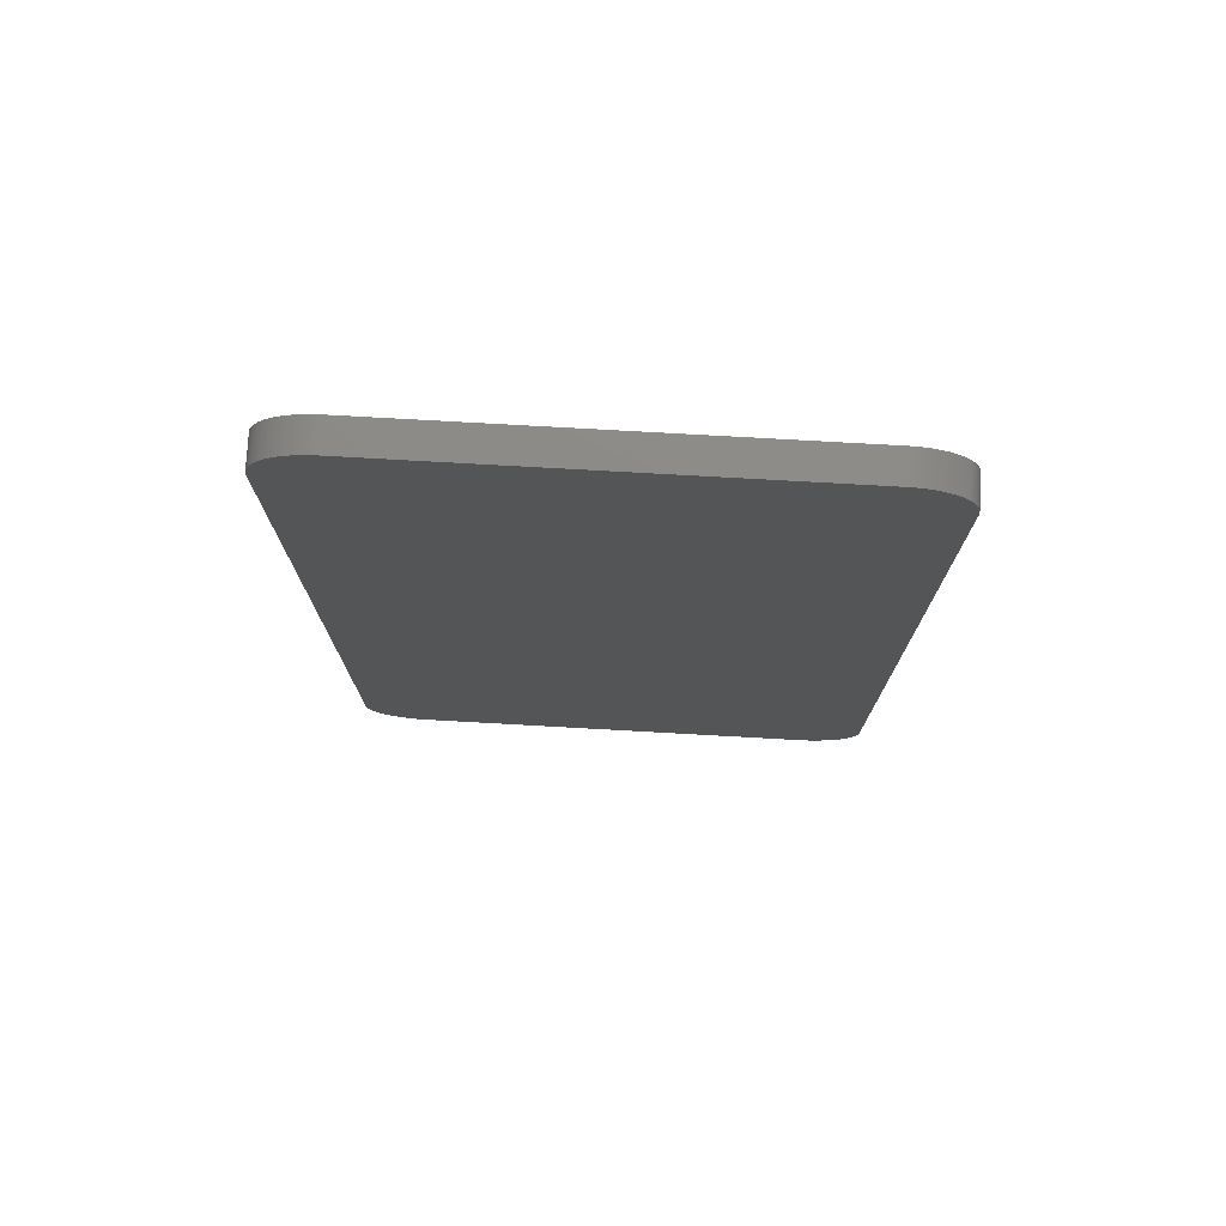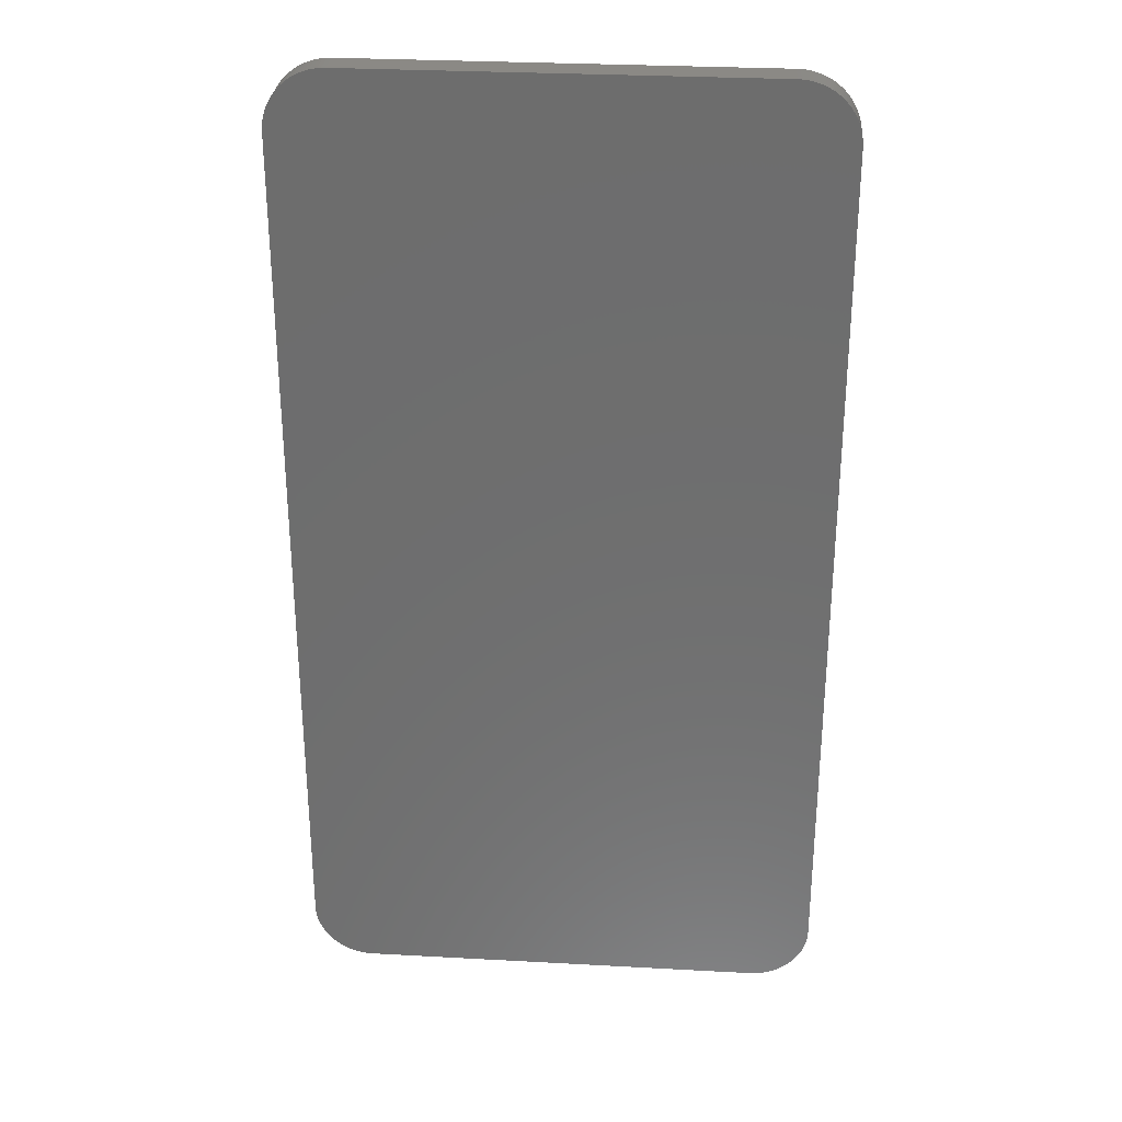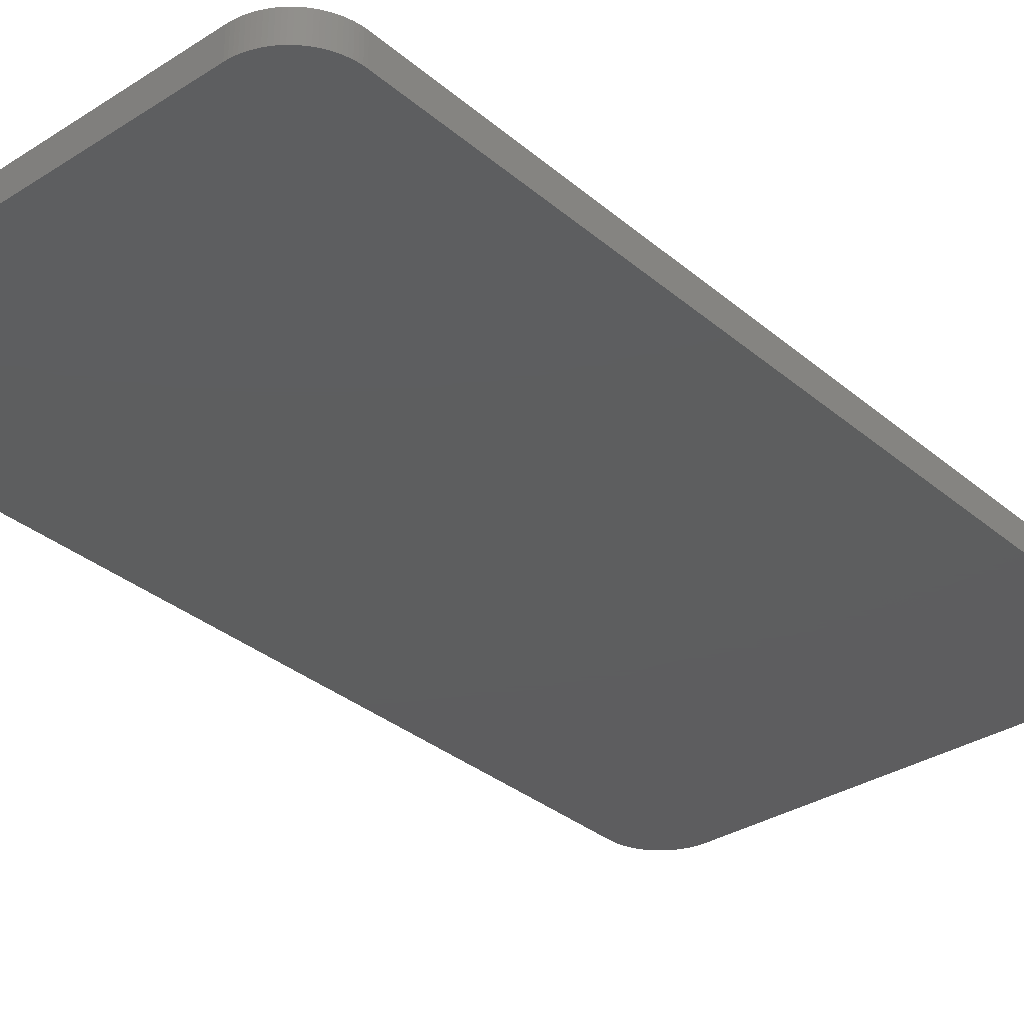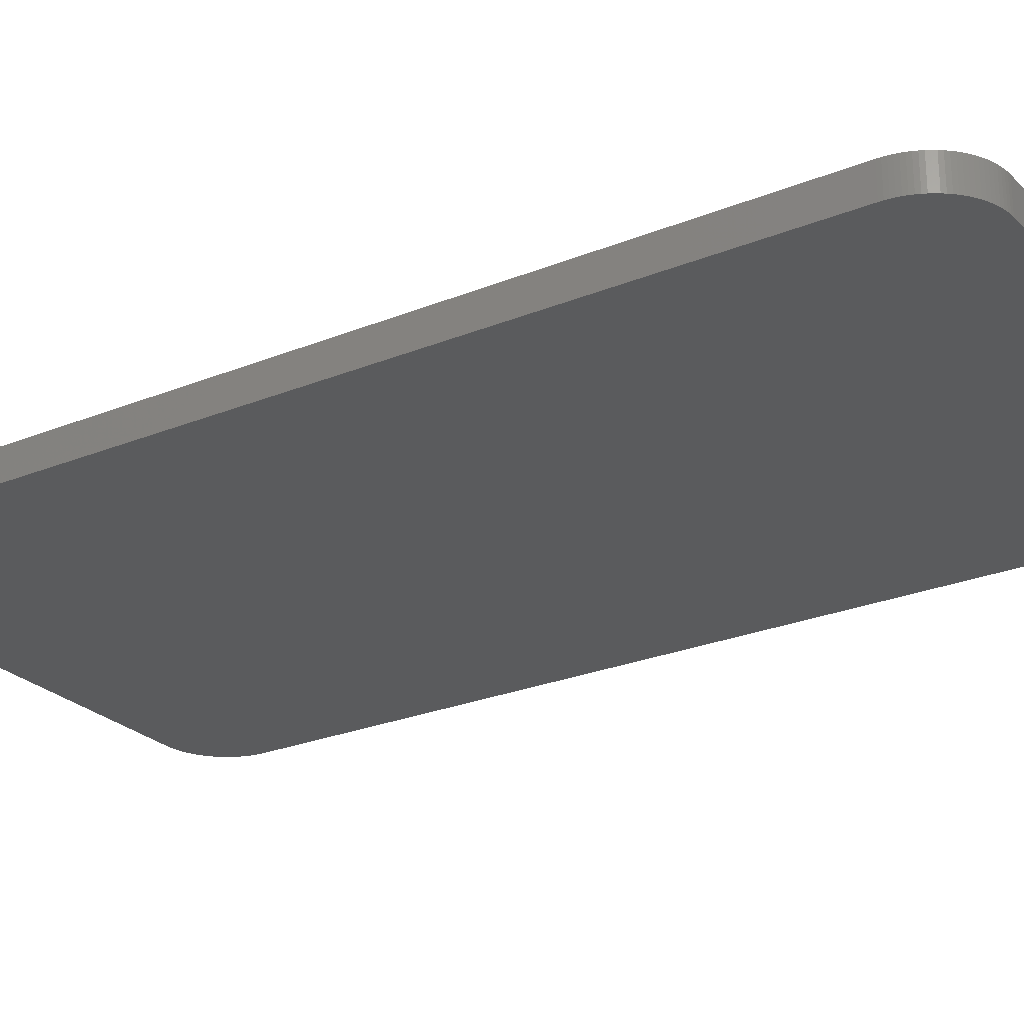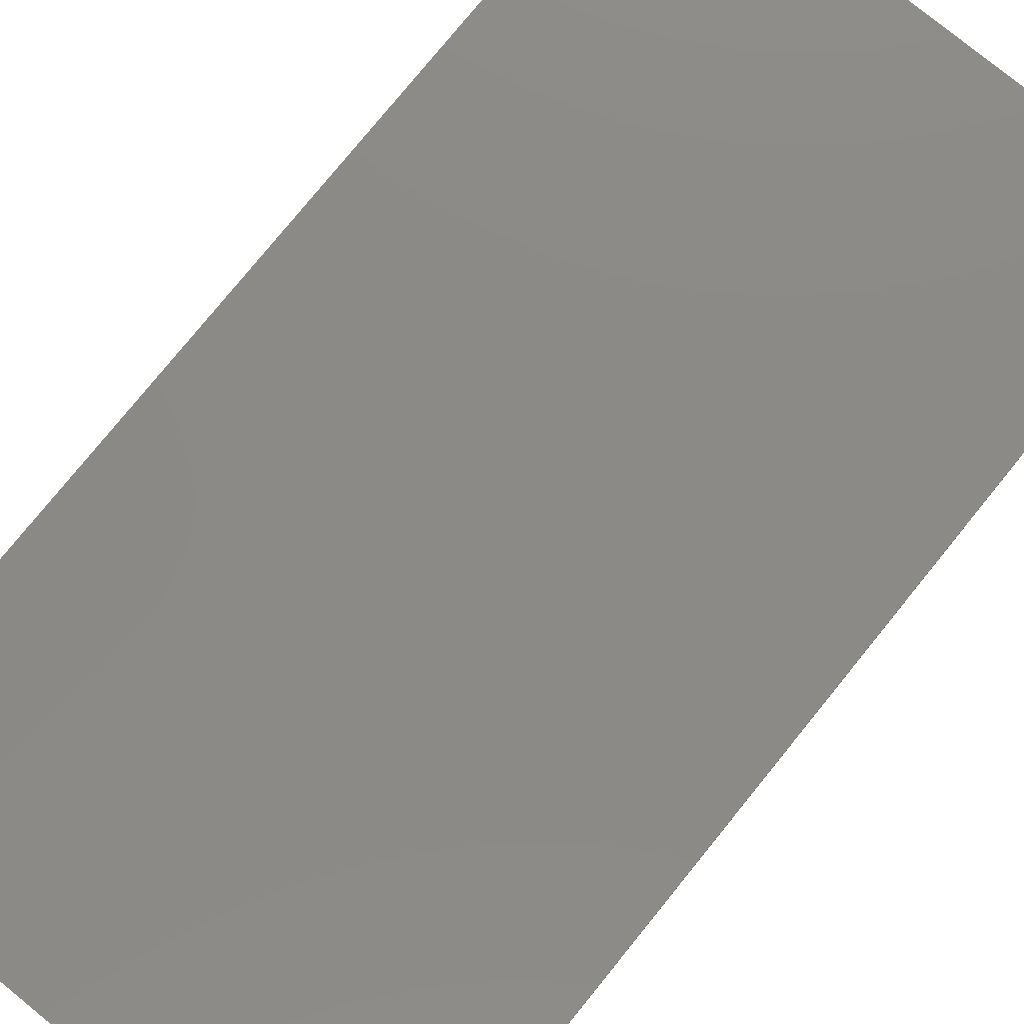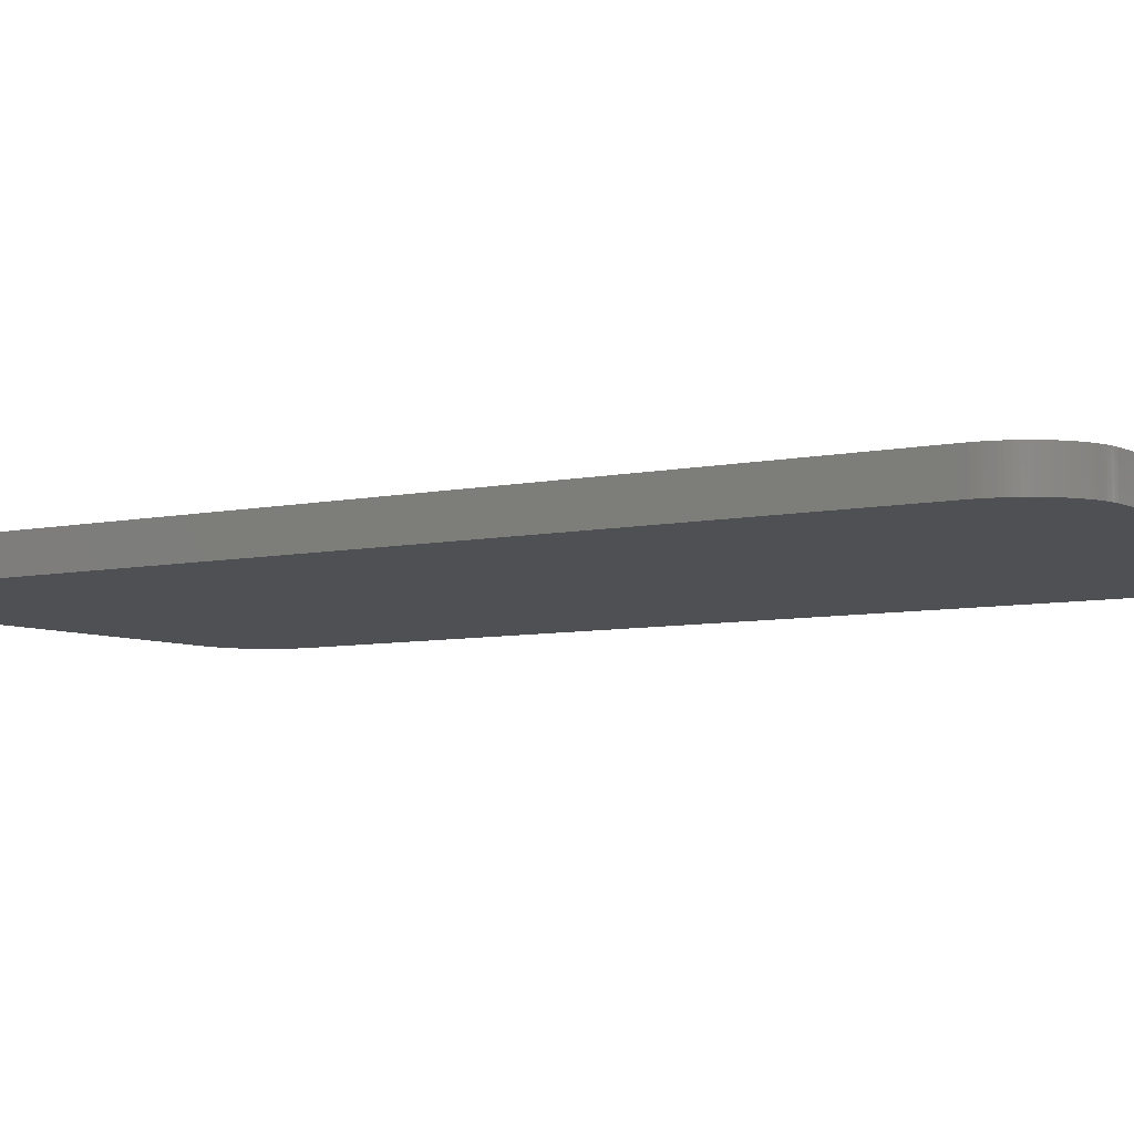
<metadata>
{"format":"stl","ext":"stl","renderer":"f3d","projection":"perspective","resolution":1024,"background":"white","views":[{"elev":76.7,"azim":3.2,"up":"+Y"},{"elev":29.5,"azim":-175.4,"up":"+Y"},{"elev":-33.2,"azim":-138.9,"up":"+Z"},{"elev":-25.4,"azim":-56.7,"up":"+Z"},{"elev":78.5,"azim":-140.9,"up":"+Z"},{"elev":-6.2,"azim":124.5,"up":"+Z"}]}
</metadata>
<code>
# stl→obj: 208 verts, 412 faces
v 21.1 -38.99 -0.05
v 21.1 -38.99 2.45
v 20.9 -39.24 -0.05
v -21.96 36.99 -0.05
v -22.01 36.68 -0.05
v -21.96 36.99 2.45
v -20.69 -39.47 -0.05
v -20.9 -39.24 2.45
v -20.9 -39.24 -0.05
v 19.46 -40.43 -0.05
v -21.57 -38.18 -0.05
v 19.73 -40.27 -0.05
v 21.27 38.73 2.45
v 21.43 38.46 2.45
v -18.6 -40.81 -0.05
v -18.89 -40.7 2.45
v -18.89 -40.7 -0.05
v -17.68 -41.01 2.45
v -17.36 -41.04 -0.05
v -17.36 -41.04 2.45
v -22.04 -36.36 2.45
v -22.05 -36.05 2.45
v -22.04 -36.36 -0.05
v -17.05 -41.05 2.45
v 17.05 -41.05 -0.05
v 17.05 -41.05 2.45
v 21.81 37.6 -0.05
v 21.7 37.89 2.45
v 21.81 37.6 2.45
v 21.96 -36.99 -0.05
v 22.01 -36.68 2.45
v 21.96 -36.99 2.45
v 21.89 37.29 -0.05
v 20.9 -39.24 2.45
v 21.1 38.99 -0.05
v 20.9 39.24 2.45
v 21.1 38.99 2.45
v -20.24 39.9 -0.05
v -20.47 39.69 -0.05
v 22.05 36.05 -0.05
v 22.05 -36.05 2.45
v 22.05 -36.05 -0.05
v -20.69 -39.47 2.45
v 20.69 -39.47 2.45
v 20.69 -39.47 -0.05
v -20.47 -39.69 -0.05
v -20.47 -39.69 2.45
v -22.05 -36.05 -0.05
v -22.05 36.05 -0.05
v -22.05 36.05 2.45
v -21.27 38.73 -0.05
v -21.43 38.46 -0.05
v 21.81 -37.6 -0.05
v 21.89 -37.29 -0.05
v 21.27 38.73 -0.05
v 22.04 36.36 2.45
v 22.05 36.05 2.45
v -21.96 -36.99 2.45
v -21.96 -36.99 -0.05
v -21.89 -37.29 2.45
v 17.05 41.05 -0.05
v -17.05 41.05 -0.05
v -20.24 -39.9 2.45
v -20.24 -39.9 -0.05
v -19.99 -40.1 2.45
v 19.73 40.27 2.45
v 19.99 40.1 2.45
v 19.73 40.27 -0.05
v -21.43 38.46 2.45
v -21.27 38.73 2.45
v 22.04 36.36 -0.05
v 21.57 -38.18 2.45
v 21.43 -38.46 2.45
v 17.05 41.05 2.45
v -17.05 41.05 2.45
v -20.69 39.47 -0.05
v -20.9 39.24 2.45
v -20.69 39.47 2.45
v -21.7 37.89 2.45
v -21.57 38.18 2.45
v -17.68 41.01 2.45
v -17.68 41.01 -0.05
v -17.99 40.96 2.45
v 17.36 41.04 -0.05
v 17.36 41.04 2.45
v 17.68 41.01 -0.05
v 21.57 38.18 -0.05
v 21.43 38.46 -0.05
v 20.47 -39.69 -0.05
v -18.89 40.7 -0.05
v -19.18 40.57 -0.05
v 17.99 40.96 2.45
v 18.29 40.89 -0.05
v 17.99 40.96 -0.05
v -17.36 41.04 -0.05
v -17.36 41.04 2.45
v 18.29 40.89 2.45
v 19.99 -40.1 2.45
v 20.24 -39.9 -0.05
v 20.24 -39.9 2.45
v 18.6 40.81 2.45
v 18.89 40.7 2.45
v -19.99 40.1 2.45
v -19.73 40.27 -0.05
v -19.99 40.1 -0.05
v -17.99 40.96 -0.05
v -18.29 40.89 -0.05
v -18.29 40.89 2.45
v -19.46 -40.43 2.45
v -19.46 -40.43 -0.05
v -19.18 -40.57 2.45
v -17.05 -41.05 -0.05
v 20.69 39.47 -0.05
v 20.9 39.24 -0.05
v 18.6 -40.81 2.45
v 18.89 -40.7 -0.05
v 18.89 -40.7 2.45
v 21.7 -37.89 -0.05
v 21.81 -37.6 2.45
v 21.7 -37.89 2.45
v -22.01 36.68 2.45
v -22.04 36.36 -0.05
v -22.04 36.36 2.45
v -21.1 -38.99 -0.05
v 18.6 -40.81 -0.05
v 18.29 -40.89 2.45
v 18.29 -40.89 -0.05
v 21.27 -38.73 2.45
v -19.73 -40.27 -0.05
v -22.01 -36.68 2.45
v 21.27 -38.73 -0.05
v 21.43 -38.46 -0.05
v 19.46 40.43 -0.05
v 20.47 39.69 2.45
v 20.47 39.69 -0.05
v 20.24 39.9 2.45
v 19.18 40.57 2.45
v 19.18 40.57 -0.05
v -19.46 40.43 -0.05
v -21.89 37.29 -0.05
v 22.01 36.68 2.45
v 22.01 36.68 -0.05
v 17.36 -41.04 -0.05
v 17.36 -41.04 2.45
v 19.99 -40.1 -0.05
v 22.04 -36.36 2.45
v -22.01 -36.68 -0.05
v -20.9 39.24 -0.05
v -21.89 37.29 2.45
v 19.18 -40.57 2.45
v -20.47 39.69 2.45
v -20.24 39.9 2.45
v -18.6 40.81 -0.05
v -21.81 -37.6 2.45
v -21.1 38.99 -0.05
v -18.6 -40.81 2.45
v -21.57 38.18 -0.05
v 19.73 -40.27 2.45
v -18.29 -40.89 2.45
v -21.57 -38.18 2.45
v -21.7 -37.89 2.45
v 21.7 37.89 -0.05
v -17.99 -40.96 2.45
v -21.1 -38.99 2.45
v -19.18 -40.57 -0.05
v 18.89 40.7 -0.05
v 21.96 36.99 -0.05
v -17.68 -41.01 -0.05
v -21.89 -37.29 -0.05
v -19.99 -40.1 -0.05
v 21.57 38.18 2.45
v 17.68 -41.01 2.45
v 17.99 -40.96 -0.05
v 17.99 -40.96 2.45
v -21.81 -37.6 -0.05
v -19.73 40.27 2.45
v -19.46 40.43 2.45
v -19.73 -40.27 2.45
v -21.1 38.99 2.45
v 19.18 -40.57 -0.05
v 19.46 -40.43 2.45
v -17.99 -40.96 -0.05
v 21.89 -37.29 2.45
v 20.47 -39.69 2.45
v 22.01 -36.68 -0.05
v 21.57 -38.18 -0.05
v -21.81 37.6 2.45
v 18.6 40.81 -0.05
v 22.04 -36.36 -0.05
v 17.68 41.01 2.45
v 20.24 39.9 -0.05
v 19.99 40.1 -0.05
v -21.7 37.89 -0.05
v -21.81 37.6 -0.05
v 20.69 39.47 2.45
v 17.68 -41.01 -0.05
v -18.29 -40.89 -0.05
v 21.89 37.29 2.45
v -18.6 40.81 2.45
v -19.18 40.57 2.45
v -21.27 -38.73 -0.05
v -21.27 -38.73 2.45
v -21.43 -38.46 2.45
v 21.96 36.99 2.45
v 19.46 40.43 2.45
v -18.89 40.7 2.45
v -21.7 -37.89 -0.05
v -21.43 -38.46 -0.05
f 1 2 3
f 4 5 6
f 7 8 9
f 10 11 12
f 13 8 14
f 15 16 17
f 18 19 20
f 21 22 23
f 24 25 26
f 27 28 29
f 30 31 32
f 33 11 27
f 3 2 34
f 35 36 37
f 38 11 39
f 40 41 42
f 43 8 7
f 3 44 45
f 46 47 7
f 48 22 49
f 49 22 50
f 51 11 52
f 53 11 54
f 13 55 37
f 56 8 57
f 58 59 60
f 61 11 62
f 63 64 65
f 66 67 68
f 69 8 70
f 40 11 71
f 72 8 73
f 74 61 75
f 76 77 78
f 79 8 80
f 81 82 83
f 84 85 86
f 87 11 88
f 45 44 89
f 90 11 91
f 92 93 94
f 95 82 96
f 92 8 97
f 34 44 3
f 98 99 100
f 101 8 102
f 23 22 48
f 103 104 105
f 106 11 107
f 97 93 92
f 96 62 95
f 83 106 108
f 109 110 111
f 24 19 112
f 113 36 114
f 112 11 25
f 63 8 47
f 57 41 40
f 115 116 117
f 36 8 37
f 118 119 120
f 101 93 97
f 121 122 123
f 16 8 111
f 9 8 124
f 125 126 127
f 73 8 128
f 109 129 110
f 71 56 40
f 58 8 130
f 75 62 96
f 131 11 132
f 68 133 66
f 134 135 136
f 137 133 138
f 139 11 104
f 6 140 4
f 141 56 142
f 65 8 63
f 26 143 144
f 145 11 99
f 75 61 62
f 112 25 24
f 41 8 146
f 94 11 86
f 118 11 53
f 23 11 147
f 76 11 148
f 37 8 13
f 149 140 6
f 117 116 150
f 151 152 39
f 48 11 23
f 123 8 121
f 107 153 108
f 154 8 60
f 155 77 148
f 156 8 16
f 69 157 80
f 145 158 12
f 15 159 156
f 160 8 161
f 130 8 21
f 162 28 27
f 156 16 15
f 18 8 163
f 124 8 164
f 86 11 84
f 27 29 33
f 38 152 105
f 17 16 165
f 138 166 137
f 89 11 45
f 142 167 141
f 168 19 18
f 20 19 24
f 59 11 169
f 170 129 65
f 171 28 87
f 172 173 174
f 108 8 83
f 161 8 154
f 60 175 154
f 125 116 115
f 176 8 177
f 5 11 122
f 144 143 172
f 62 11 95
f 178 129 109
f 155 70 179
f 52 70 51
f 111 110 165
f 94 86 92
f 180 181 150
f 53 119 118
f 168 163 182
f 183 54 32
f 184 99 89
f 185 31 30
f 122 11 49
f 69 70 52
f 186 72 132
f 184 8 100
f 87 28 162
f 74 85 61
f 168 11 19
f 187 8 79
f 101 166 188
f 133 11 138
f 189 11 42
f 6 5 121
f 5 122 121
f 187 140 149
f 42 11 40
f 86 85 190
f 128 8 2
f 113 11 135
f 121 8 6
f 6 8 149
f 120 72 118
f 191 11 192
f 39 11 76
f 193 11 194
f 79 157 193
f 23 147 21
f 26 8 24
f 108 106 107
f 113 135 195
f 41 189 42
f 146 189 41
f 73 128 132
f 65 129 178
f 135 11 191
f 195 36 113
f 46 64 47
f 171 8 28
f 148 11 155
f 80 157 79
f 61 85 84
f 167 11 33
f 149 8 187
f 47 8 43
f 52 157 69
f 130 147 58
f 100 99 184
f 68 67 192
f 143 11 196
f 30 11 185
f 83 8 81
f 24 8 20
f 197 159 15
f 170 11 129
f 137 166 102
f 102 166 101
f 32 8 183
f 126 8 174
f 29 8 198
f 152 8 103
f 108 153 199
f 200 90 91
f 201 11 124
f 188 93 101
f 118 72 186
f 202 8 203
f 197 11 182
f 196 173 172
f 141 167 204
f 176 104 103
f 162 11 87
f 142 56 71
f 120 8 72
f 166 11 188
f 89 44 184
f 117 8 115
f 79 194 187
f 193 194 79
f 51 70 155
f 201 164 202
f 192 67 191
f 125 11 116
f 99 11 89
f 157 11 193
f 87 14 171
f 88 14 87
f 75 8 74
f 97 8 101
f 7 47 43
f 132 128 131
f 172 143 196
f 114 11 113
f 104 11 105
f 49 11 48
f 182 159 197
f 33 29 198
f 92 86 190
f 80 8 69
f 18 163 168
f 66 8 67
f 50 122 49
f 123 122 50
f 115 126 125
f 165 16 111
f 205 133 137
f 66 133 205
f 198 167 33
f 25 143 26
f 177 8 200
f 154 175 161
f 181 8 150
f 114 36 35
f 15 11 197
f 194 11 140
f 158 8 181
f 150 8 117
f 174 173 126
f 126 173 127
f 47 64 63
f 40 56 57
f 74 8 85
f 137 8 205
f 195 8 36
f 10 181 180
f 206 8 199
f 145 99 98
f 111 8 109
f 204 167 198
f 200 139 177
f 116 11 180
f 83 82 106
f 96 82 81
f 150 116 180
f 91 11 139
f 199 8 108
f 103 8 176
f 196 11 173
f 53 54 119
f 98 158 145
f 127 11 125
f 189 31 185
f 146 31 189
f 159 8 156
f 163 159 182
f 161 175 207
f 107 11 153
f 78 8 151
f 179 77 155
f 91 139 200
f 194 140 187
f 178 8 65
f 12 158 10
f 151 8 152
f 195 135 134
f 3 11 1
f 129 11 110
f 85 8 190
f 64 11 170
f 164 8 202
f 98 8 158
f 21 8 22
f 100 8 98
f 153 90 199
f 206 90 200
f 198 8 204
f 124 11 9
f 151 39 78
f 199 90 206
f 204 8 141
f 78 39 76
f 14 8 171
f 102 8 137
f 180 11 10
f 173 11 127
f 205 8 66
f 200 8 206
f 50 8 123
f 71 11 142
f 60 8 58
f 105 11 38
f 35 11 114
f 138 11 166
f 54 11 30
f 188 11 93
f 186 11 118
f 19 11 112
f 203 208 202
f 95 11 82
f 57 8 41
f 142 11 167
f 185 11 189
f 177 104 176
f 27 11 162
f 192 11 68
f 77 8 78
f 81 8 96
f 169 175 60
f 52 11 157
f 136 135 191
f 37 55 35
f 155 11 51
f 60 59 169
f 4 11 5
f 169 11 175
f 1 128 2
f 131 128 1
f 105 152 103
f 163 8 159
f 202 208 201
f 93 11 94
f 39 152 38
f 96 8 75
f 174 8 172
f 191 67 136
f 165 11 17
f 21 147 130
f 46 11 64
f 132 72 73
f 153 11 90
f 140 11 4
f 68 11 133
f 132 11 186
f 134 8 195
f 148 77 76
f 109 8 178
f 139 104 177
f 65 64 170
f 141 8 56
f 161 11 160
f 160 11 203
f 190 8 92
f 67 8 136
f 136 8 134
f 124 164 201
f 203 8 160
f 22 8 50
f 14 55 13
f 88 55 14
f 147 11 59
f 175 11 207
f 119 54 183
f 32 54 30
f 119 8 120
f 183 8 119
f 1 11 131
f 58 147 59
f 172 8 144
f 20 8 18
f 10 158 181
f 34 8 44
f 82 11 106
f 84 11 61
f 110 11 165
f 17 11 15
f 45 11 3
f 12 11 145
f 44 8 184
f 2 8 34
f 182 11 168
f 25 11 143
f 115 8 126
f 144 8 26
f 9 11 7
f 7 11 46
f 207 11 161
f 28 8 29
f 179 8 77
f 70 8 179
f 208 11 201
f 203 11 208
f 31 8 32
f 146 8 31
f 55 11 35
f 88 11 55

</code>
